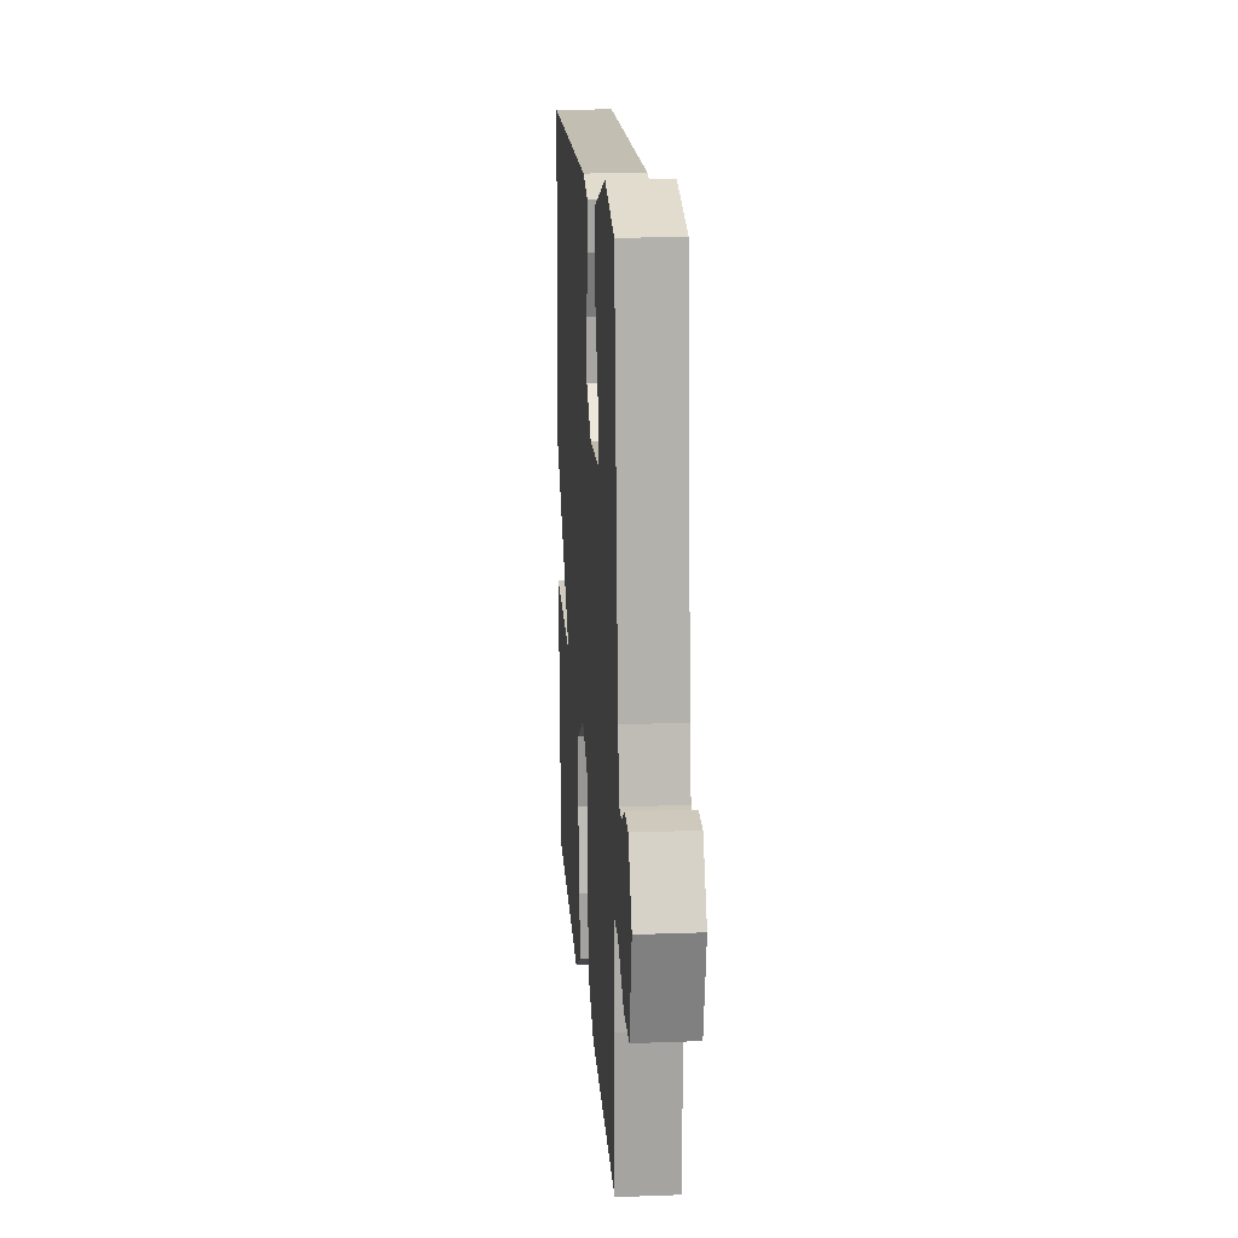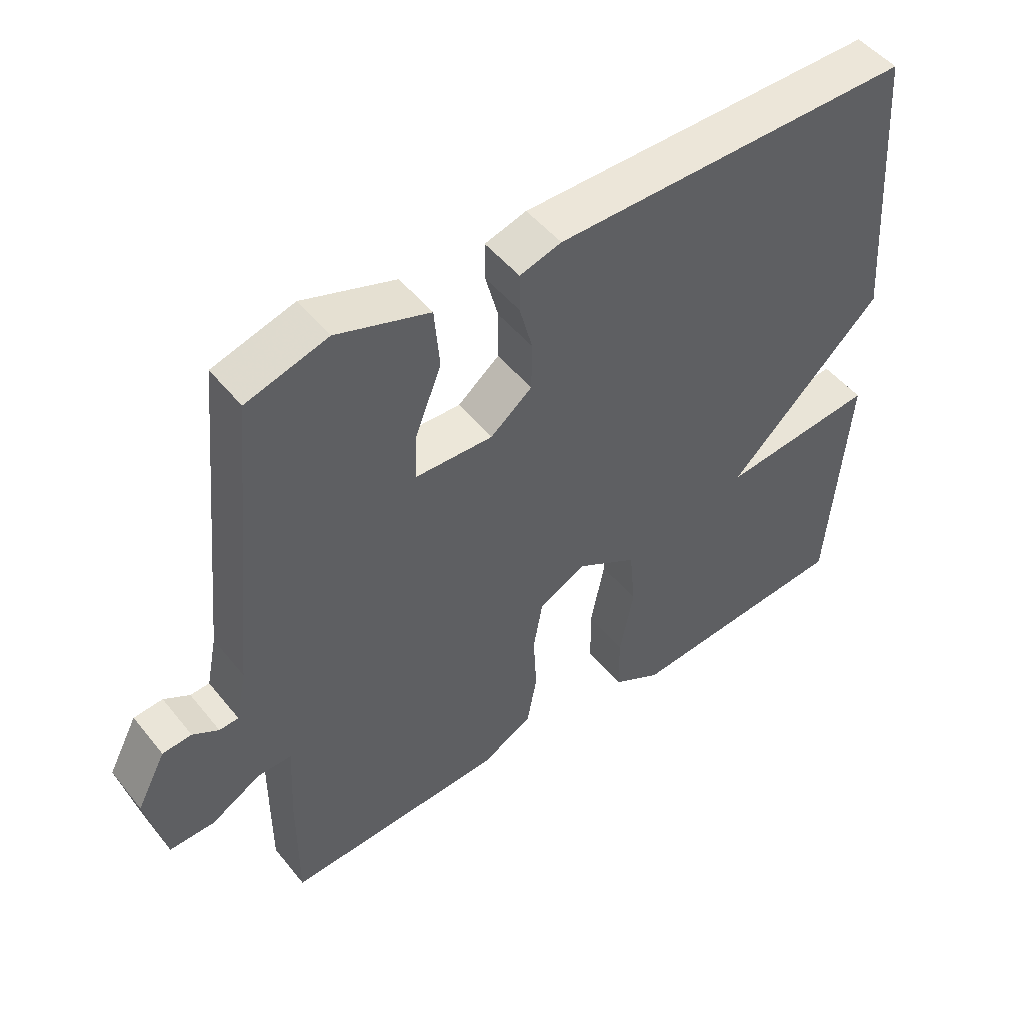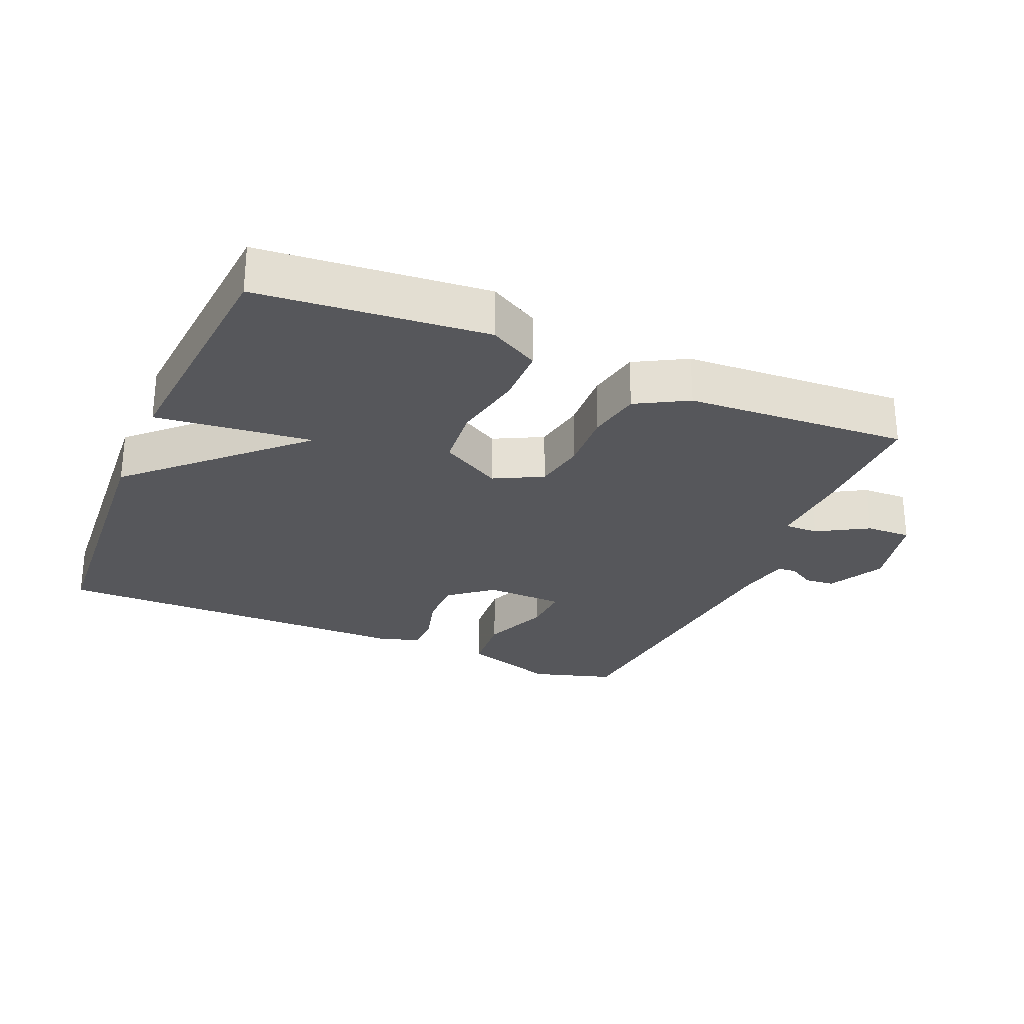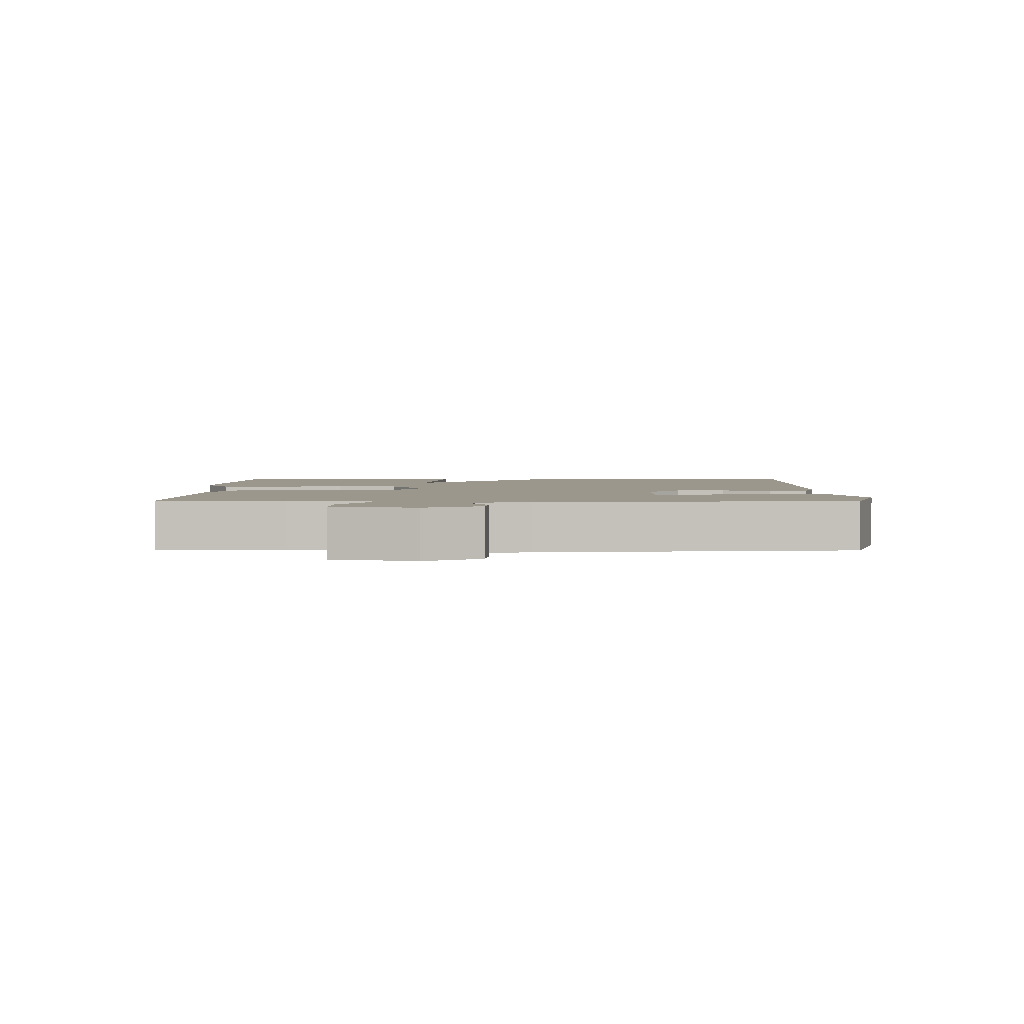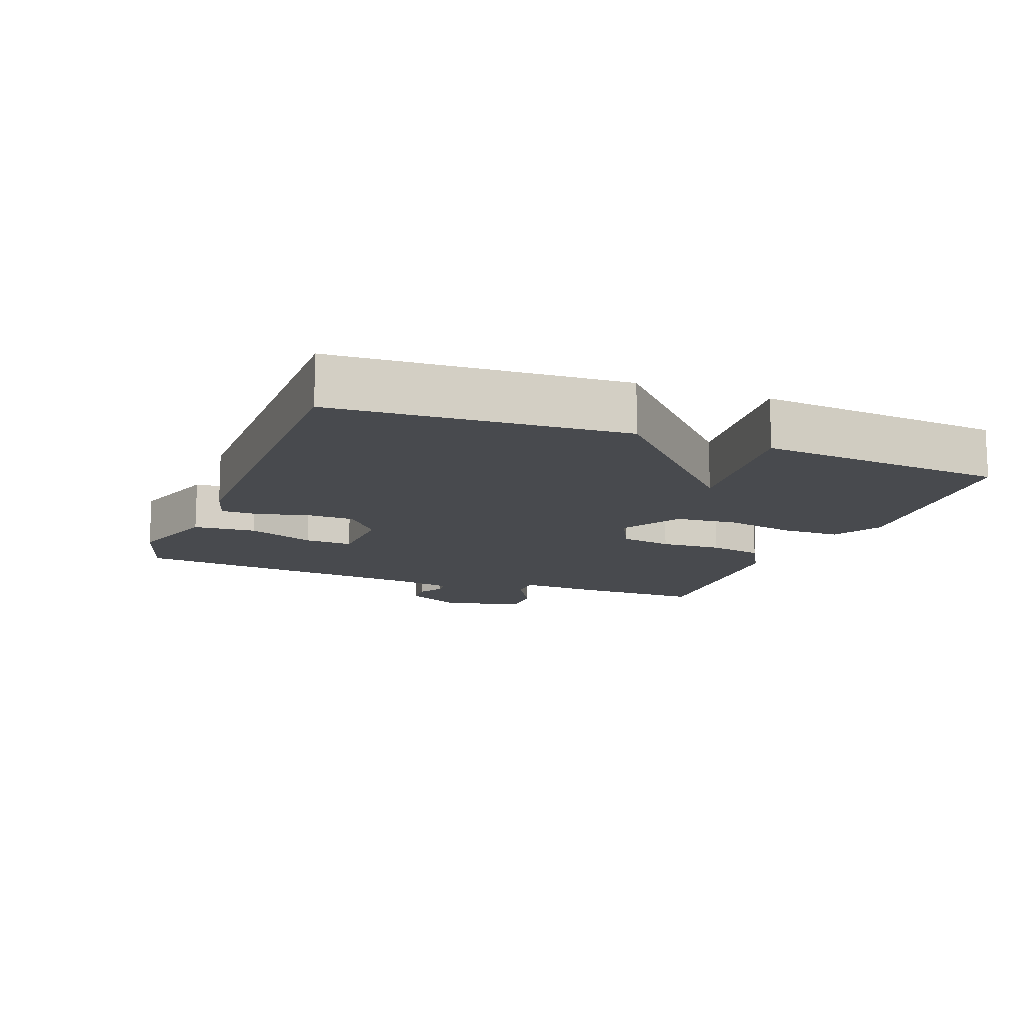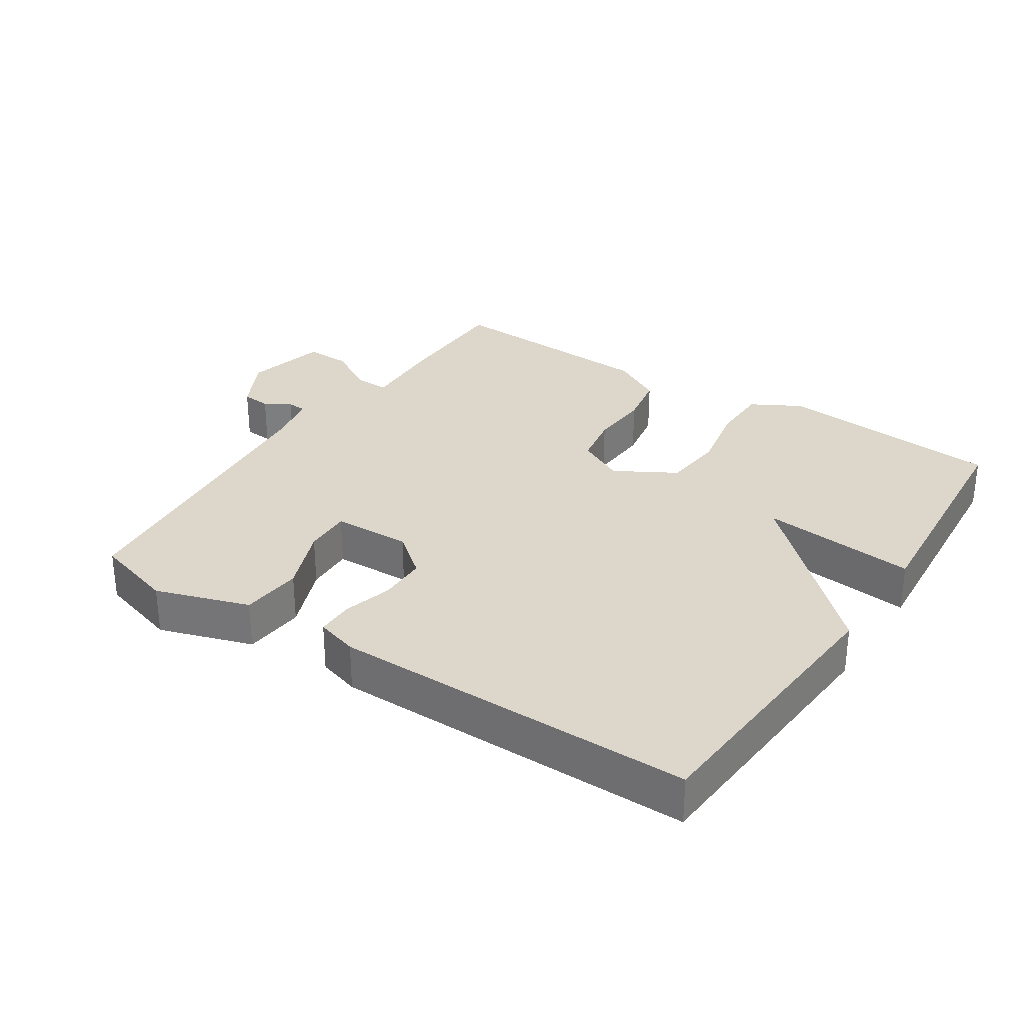
<metadata>
{"format":"obj","ext":"obj","renderer":"f3d","projection":"perspective","resolution":1024,"background":"white","views":[{"elev":17.0,"azim":-94.3,"up":"+Z"},{"elev":49.1,"azim":-37.1,"up":"+Z"},{"elev":-27.2,"azim":156.9,"up":"+Y"},{"elev":2.7,"azim":-89.4,"up":"+Y"},{"elev":-13.1,"azim":68.8,"up":"+Y"},{"elev":30.4,"azim":33.3,"up":"+Y"}]}
</metadata>
<code>
v -0.5 0.07 -0.5
v -0.5 0.07 -0.313
v -0.494 0.07 -0.188
v -0.545 0.07 -0.189
v -0.621 0.07 -0.233
v -0.689 0.07 -0.235
v -0.718 0.07 -0.111
v -0.674 0.07 -0.027
v -0.63 0.07 -0.023
v -0.591 0.07 -0.046
v -0.562 0.07 -0.044
v -0.546 0.07 0.035
v -0.5 0.07 0.5
v -0.377 0.07 0.537
v -0.236 0.07 0.491
v -0.228 0.07 0.398
v -0.268 0.07 0.297
v -0.271 0.07 0.225
v -0.153 0.07 0.222
v -0.09 0.07 0.273
v -0.089 0.07 0.346
v -0.109 0.07 0.42
v -0.109 0.07 0.477
v -0.046 0.07 0.496
v 0.5 0.07 0.5
v 0.53 0.07 0.068
v 0.295 0.07 -0.158
v 0.53 0.07 -0.132
v 0.5 0.07 -0.5
v 0.159 0.07 -0.531
v 0.085 0.07 -0.49
v 0.084 0.07 -0.402
v 0.105 0.07 -0.296
v 0.096 0.07 -0.203
v 0.005 0.07 -0.151
v -0.067 0.07 -0.188
v -0.081 0.07 -0.266
v -0.076 0.07 -0.358
v -0.091 0.07 -0.438
v -0.168 0.07 -0.481
v -0.5 0 -0.5
v -0.5 0 -0.313
v -0.494 0 -0.188
v -0.545 0 -0.189
v -0.621 0 -0.233
v -0.689 0 -0.235
v -0.718 0 -0.111
v -0.674 0 -0.027
v -0.63 0 -0.023
v -0.591 0 -0.046
v -0.562 0 -0.044
v -0.546 0 0.035
v -0.5 0 0.5
v -0.377 0 0.537
v -0.236 0 0.491
v -0.228 0 0.398
v -0.268 0 0.297
v -0.271 0 0.225
v -0.153 0 0.222
v -0.09 0 0.273
v -0.089 0 0.346
v -0.109 0 0.42
v -0.109 0 0.477
v -0.046 0 0.496
v 0.5 0 0.5
v 0.53 0 0.068
v 0.295 0 -0.158
v 0.53 0 -0.132
v 0.5 0 -0.5
v 0.159 0 -0.531
v 0.085 0 -0.49
v 0.084 0 -0.402
v 0.105 0 -0.296
v 0.096 0 -0.203
v 0.005 0 -0.151
v -0.067 0 -0.188
v -0.081 0 -0.266
v -0.076 0 -0.358
v -0.091 0 -0.438
v -0.168 0 -0.481
f 1 2 3
f 40 1 3
f 39 40 3
f 38 39 3
f 37 38 3
f 36 37 3
f 35 36 3
f 31 32 33
f 30 31 33
f 29 30 33
f 28 29 33
f 27 28 33
f 27 33 34
f 26 27 34
f 25 26 34
f 24 25 34
f 23 24 34
f 22 23 34
f 21 22 34
f 20 21 34 35
f 15 16 17
f 14 15 17
f 13 14 17
f 12 13 17
f 11 12 17 18
f 8 9 10
f 7 8 10
f 6 7 10
f 5 6 10
f 4 5 10
f 4 10 11
f 35 3 4
f 20 35 4
f 19 20 4
f 4 11 18 19
f 43 42 41
f 43 41 80
f 43 80 79
f 43 79 78
f 43 78 77
f 43 77 76
f 43 76 75
f 73 72 71
f 73 71 70
f 73 70 69
f 73 69 68
f 73 68 67
f 74 73 67
f 74 67 66
f 74 66 65
f 74 65 64
f 74 64 63
f 74 63 62
f 74 62 61
f 75 74 61 60
f 57 56 55
f 57 55 54
f 57 54 53
f 57 53 52
f 58 57 52 51
f 50 49 48
f 50 48 47
f 50 47 46
f 50 46 45
f 50 45 44
f 51 50 44
f 44 43 75
f 44 75 60
f 44 60 59
f 59 58 51 44
f 1 41 42 2
f 2 42 43 3
f 3 43 44 4
f 4 44 45 5
f 5 45 46 6
f 6 46 47 7
f 7 47 48 8
f 8 48 49 9
f 9 49 50 10
f 10 50 51 11
f 11 51 52 12
f 12 52 53 13
f 13 53 54 14
f 14 54 55 15
f 15 55 56 16
f 16 56 57 17
f 17 57 58 18
f 18 58 59 19
f 19 59 60 20
f 20 60 61 21
f 21 61 62 22
f 22 62 63 23
f 23 63 64 24
f 24 64 65 25
f 25 65 66 26
f 26 66 67 27
f 27 67 68 28
f 28 68 69 29
f 29 69 70 30
f 30 70 71 31
f 31 71 72 32
f 32 72 73 33
f 33 73 74 34
f 34 74 75 35
f 35 75 76 36
f 36 76 77 37
f 37 77 78 38
f 38 78 79 39
f 39 79 80 40
f 40 80 41 1

</code>
